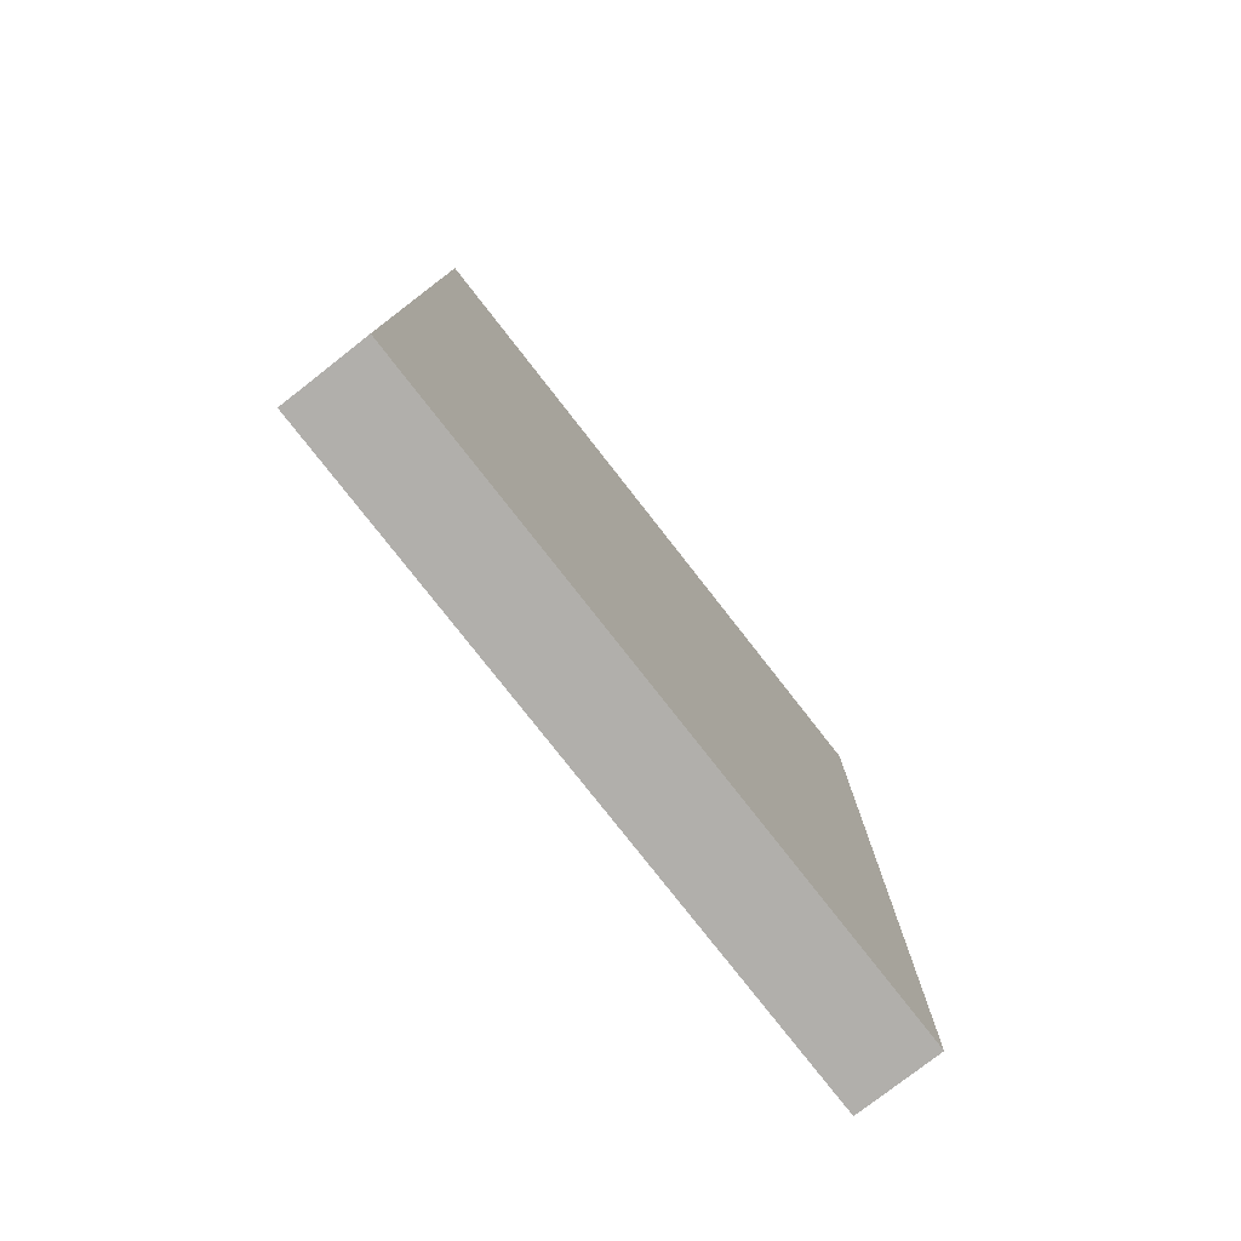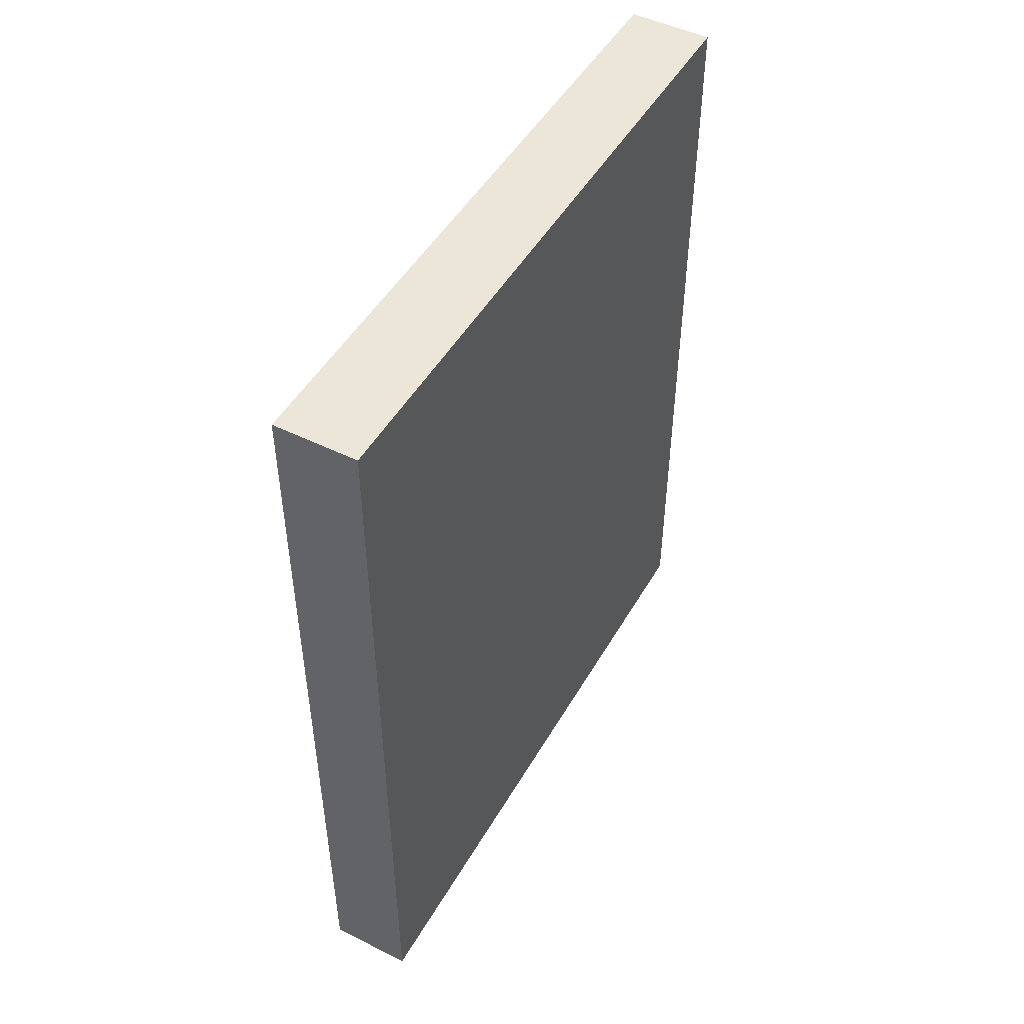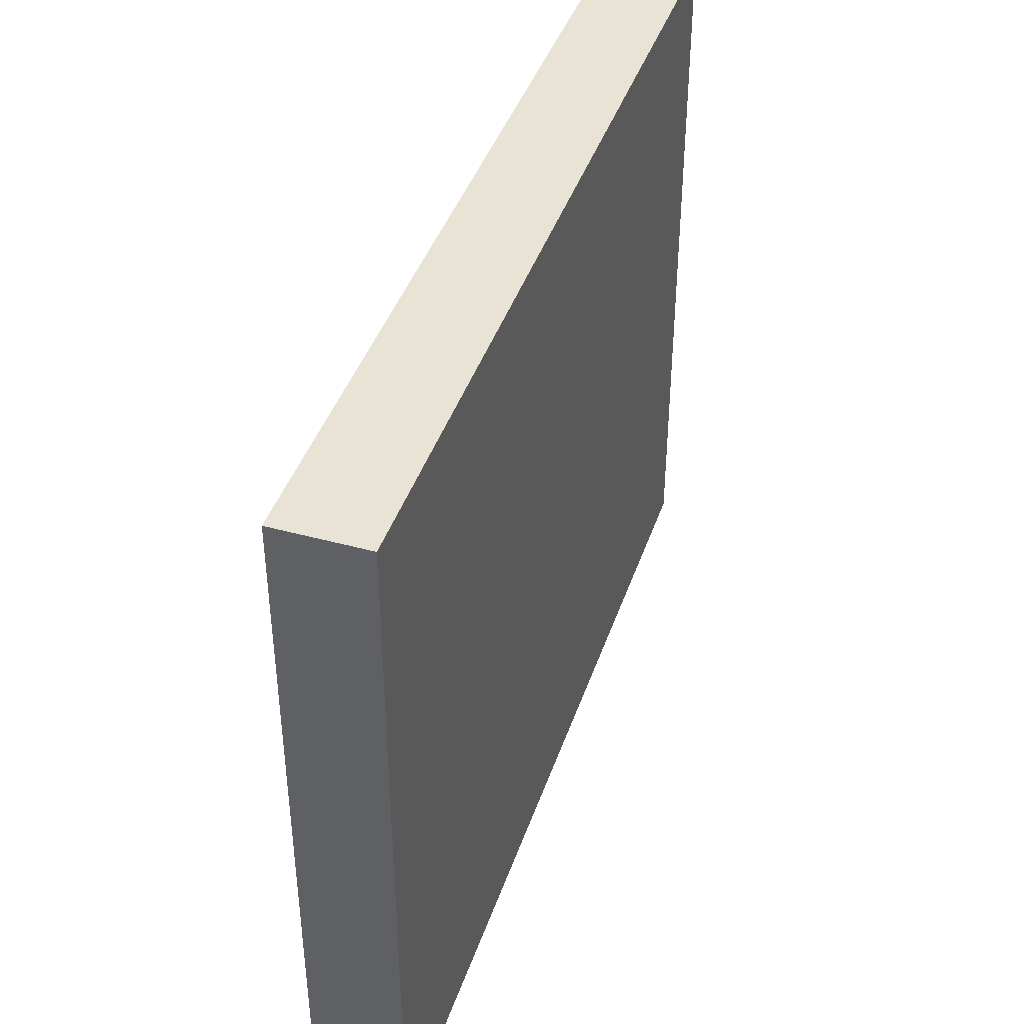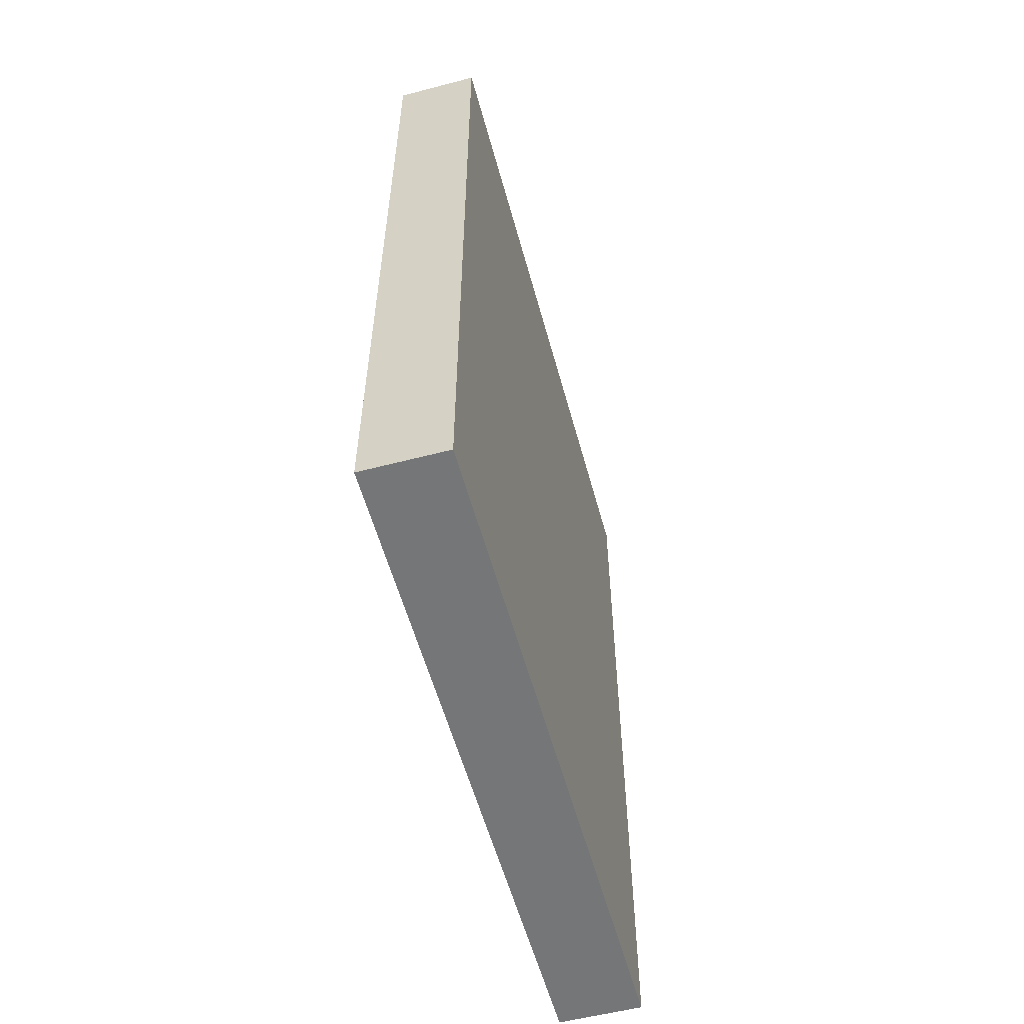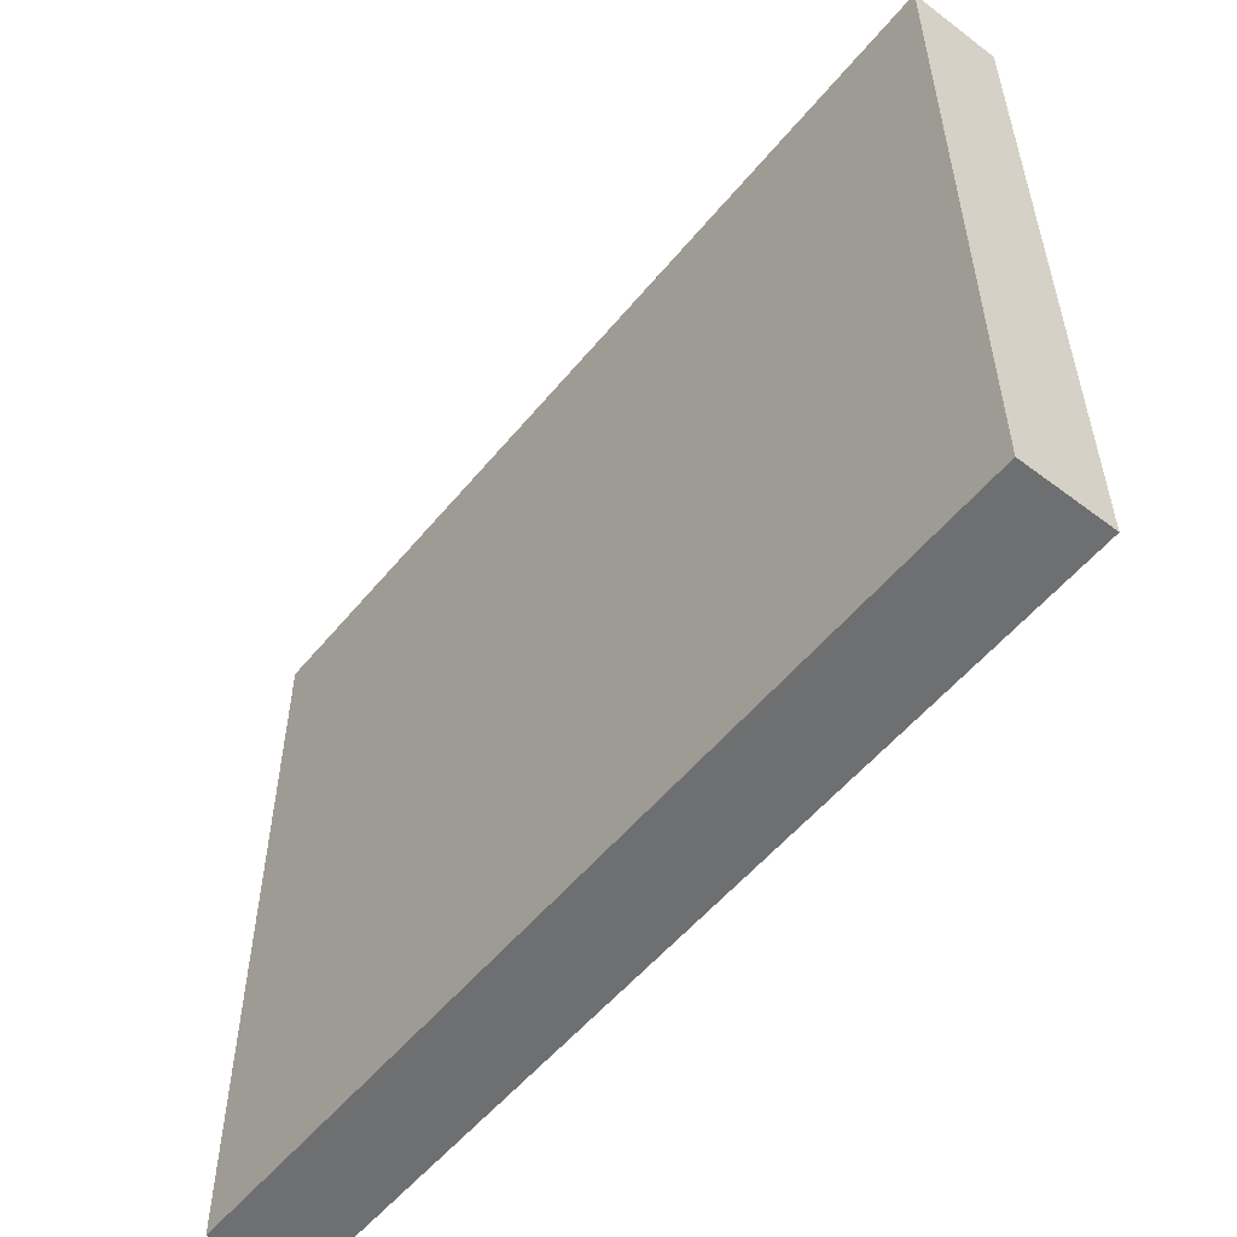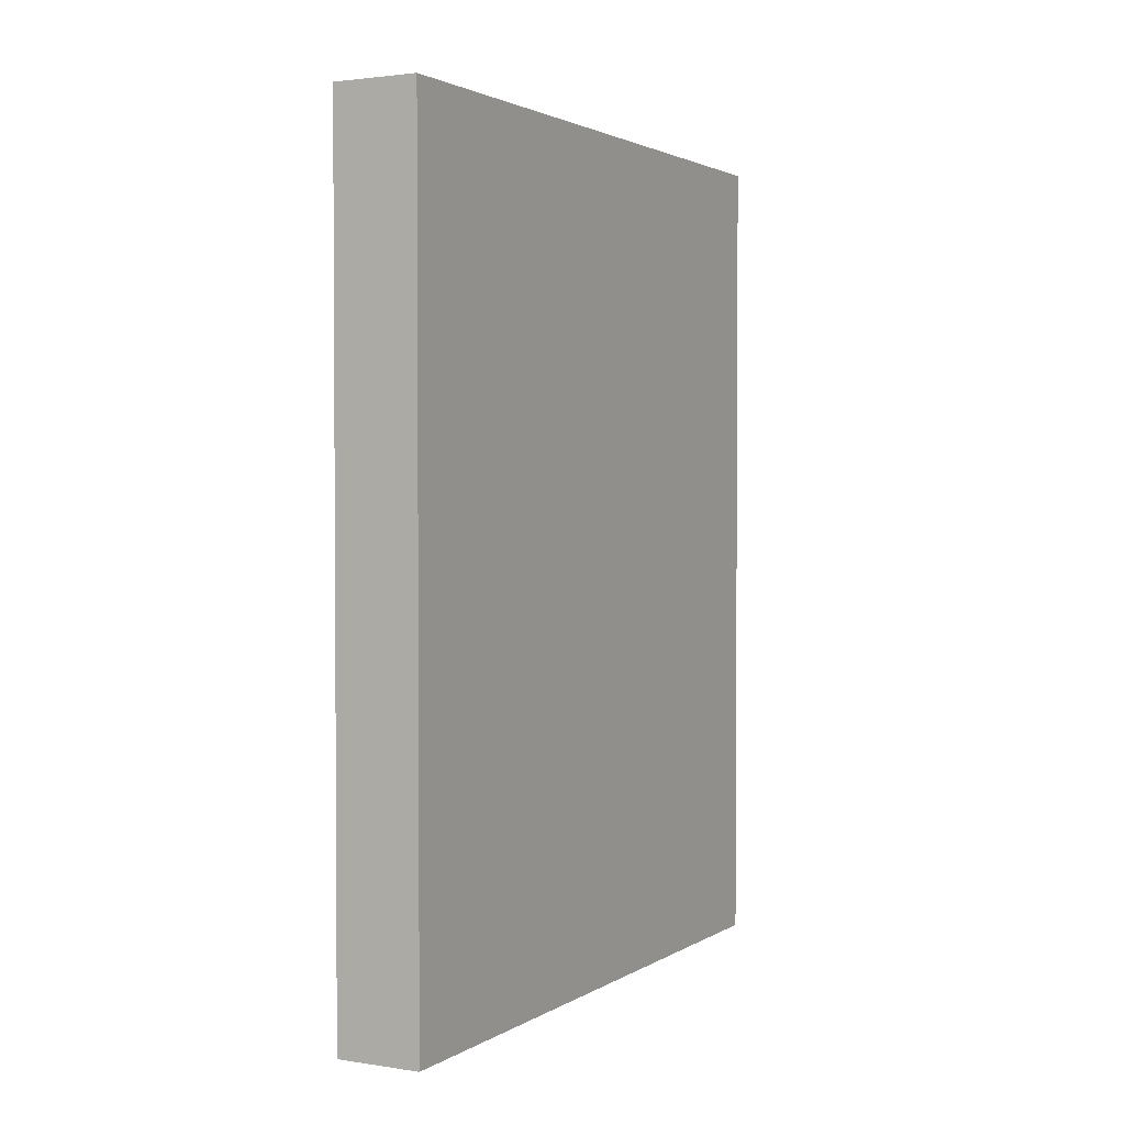
<metadata>
{"format":"obj","ext":"obj","renderer":"f3d","projection":"perspective","resolution":1024,"background":"white","views":[{"elev":-78.3,"azim":38.0,"up":"+Y"},{"elev":48.6,"azim":28.9,"up":"+Y"},{"elev":42.1,"azim":-161.8,"up":"+Z"},{"elev":-56.8,"azim":15.2,"up":"+Y"},{"elev":-54.5,"azim":141.4,"up":"+Z"},{"elev":2.2,"azim":-151.9,"up":"+Y"}]}
</metadata>
<code>
g painting:blue-middle
v -0.5 21 4
v -0.5 21 -4
v -0.5 22 3
v -0.5 22 -3
v -0.5 23 -0
v -0.5 23 -1
v -0.5 24 2
v -0.5 24 -0
v -0.5 24 -1
v -0.5 25 2
v -0.5 25 -0
v -0.5 25 -2
v -0.5 26 2
v -0.5 26 -0
v -0.5 26 -2
v -0.5 27 2
v -0.5 27 -0
v -0.5 27 -2
v -0.5 28 1
v -0.5 28 -0
v -0.5 28 -2
v -0.5 29 1
v -0.5 29 -0
v -0.5 30 3
v -0.5 30 -3
v -0.5 31 4
v -0.5 31 -4
v 0.5 21 4
v 0.5 21 -4
v 0.5 22 3
v 0.5 22 -3
v 0.5 23 -0
v 0.5 23 -1
v 0.5 24 2
v 0.5 24 -0
v 0.5 24 -1
v 0.5 25 2
v 0.5 25 -0
v 0.5 25 -2
v 0.5 26 2
v 0.5 26 -0
v 0.5 26 -2
v 0.5 27 2
v 0.5 27 -0
v 0.5 27 -2
v 0.5 28 1
v 0.5 28 -0
v 0.5 28 -2
v 0.5 29 1
v 0.5 29 -0
v 0.5 30 3
v 0.5 30 -3
v 0.5 31 4
v 0.5 31 -4
v -0.5 21 4
v -0.5 31 4
v 0.5 21 4
v 0.5 31 4
v -0.5 21 -4
v -0.5 31 -4
v 0.5 21 -4
v 0.5 31 -4
v -0.5 21 4
v 0.5 21 4
v -0.5 21 -4
v 0.5 21 -4
v -0.5 31 4
v 0.5 31 4
v -0.5 31 -4
v 0.5 31 -4
f 3 2 1
f 4 2 3
f 5 4 3
f 6 4 5
f 7 5 3
f 8 6 5
f 8 5 7
f 9 4 6
f 9 6 8
f 10 8 7
f 10 7 3
f 11 9 8
f 11 8 10
f 12 4 9
f 12 9 11
f 13 11 10
f 13 10 3
f 14 12 11
f 14 11 13
f 15 4 12
f 15 12 14
f 16 14 13
f 16 13 3
f 17 15 14
f 17 14 16
f 18 4 15
f 18 15 17
f 19 17 16
f 20 18 17
f 20 17 19
f 21 4 18
f 21 18 20
f 22 20 19
f 22 19 16
f 23 21 20
f 23 20 22
f 24 3 1
f 24 16 3
f 24 23 22
f 24 22 16
f 25 21 23
f 25 23 24
f 25 2 4
f 25 4 21
f 26 24 1
f 26 25 24
f 27 2 25
f 27 25 26
f 28 29 30
f 30 29 31
f 30 31 32
f 32 31 33
f 30 32 34
f 32 33 35
f 34 32 35
f 33 31 36
f 35 33 36
f 34 35 37
f 30 34 37
f 35 36 38
f 37 35 38
f 36 31 39
f 38 36 39
f 37 38 40
f 30 37 40
f 38 39 41
f 40 38 41
f 39 31 42
f 41 39 42
f 40 41 43
f 30 40 43
f 41 42 44
f 43 41 44
f 42 31 45
f 44 42 45
f 43 44 46
f 44 45 47
f 46 44 47
f 45 31 48
f 47 45 48
f 46 47 49
f 43 46 49
f 47 48 50
f 49 47 50
f 28 30 51
f 30 43 51
f 49 50 51
f 43 49 51
f 50 48 52
f 51 50 52
f 31 29 52
f 48 31 52
f 28 51 53
f 51 52 53
f 52 29 54
f 53 52 54
f 57 56 55
f 58 56 57
f 59 60 61
f 61 60 62
f 65 64 63
f 66 64 65
f 67 68 69
f 69 68 70

</code>
